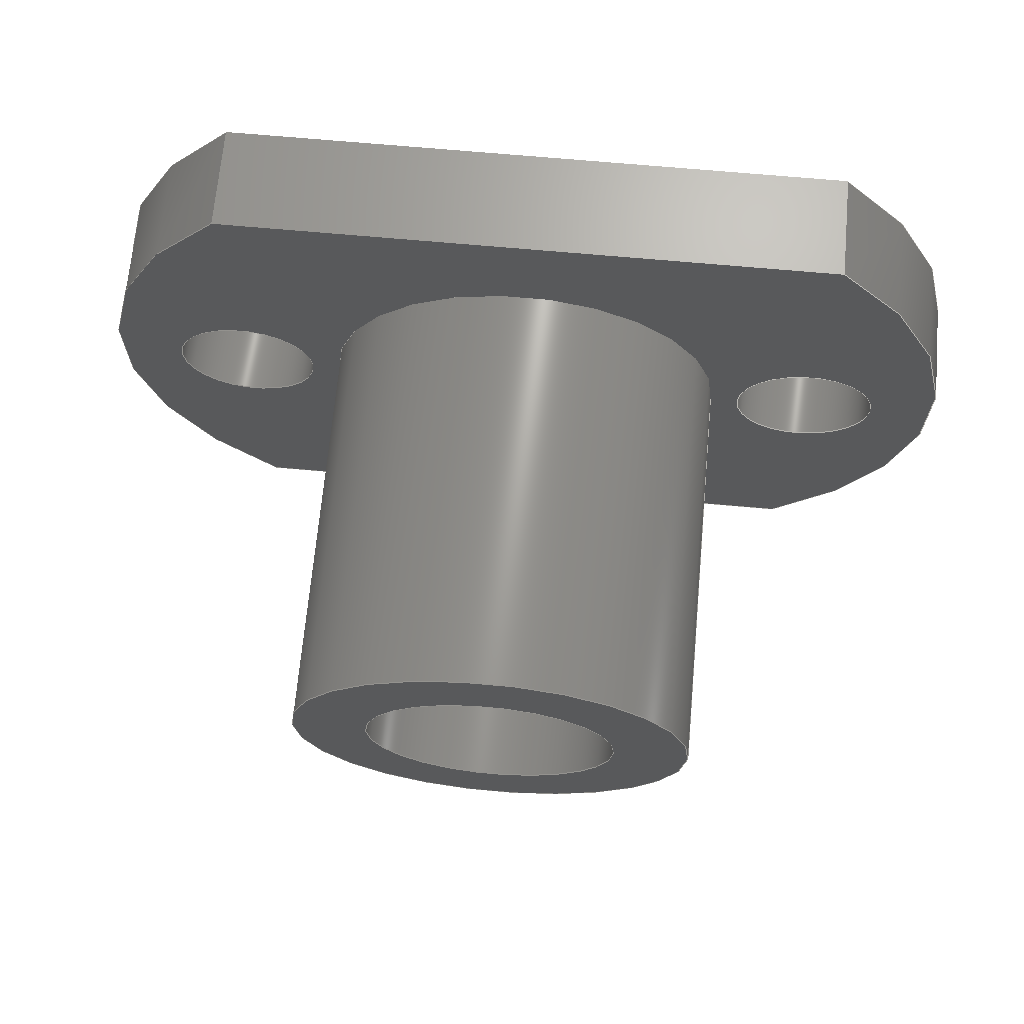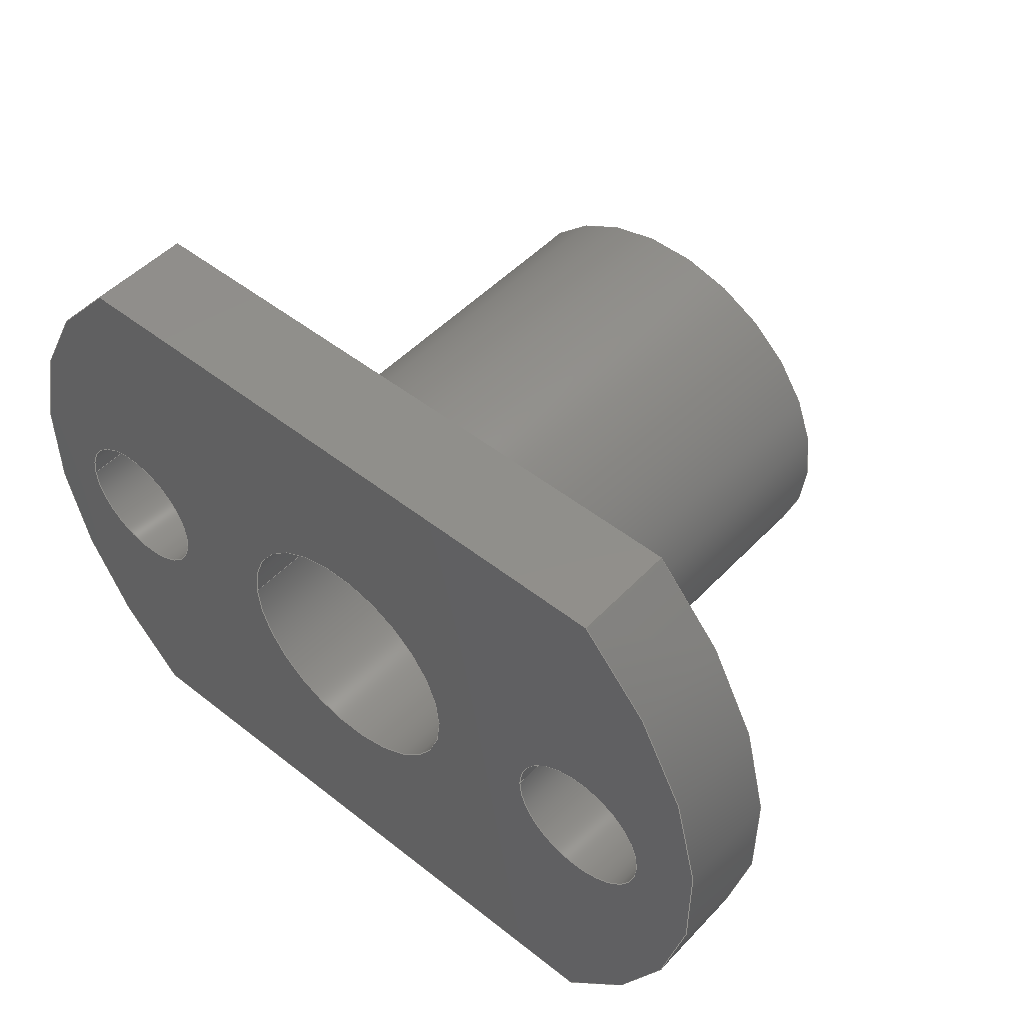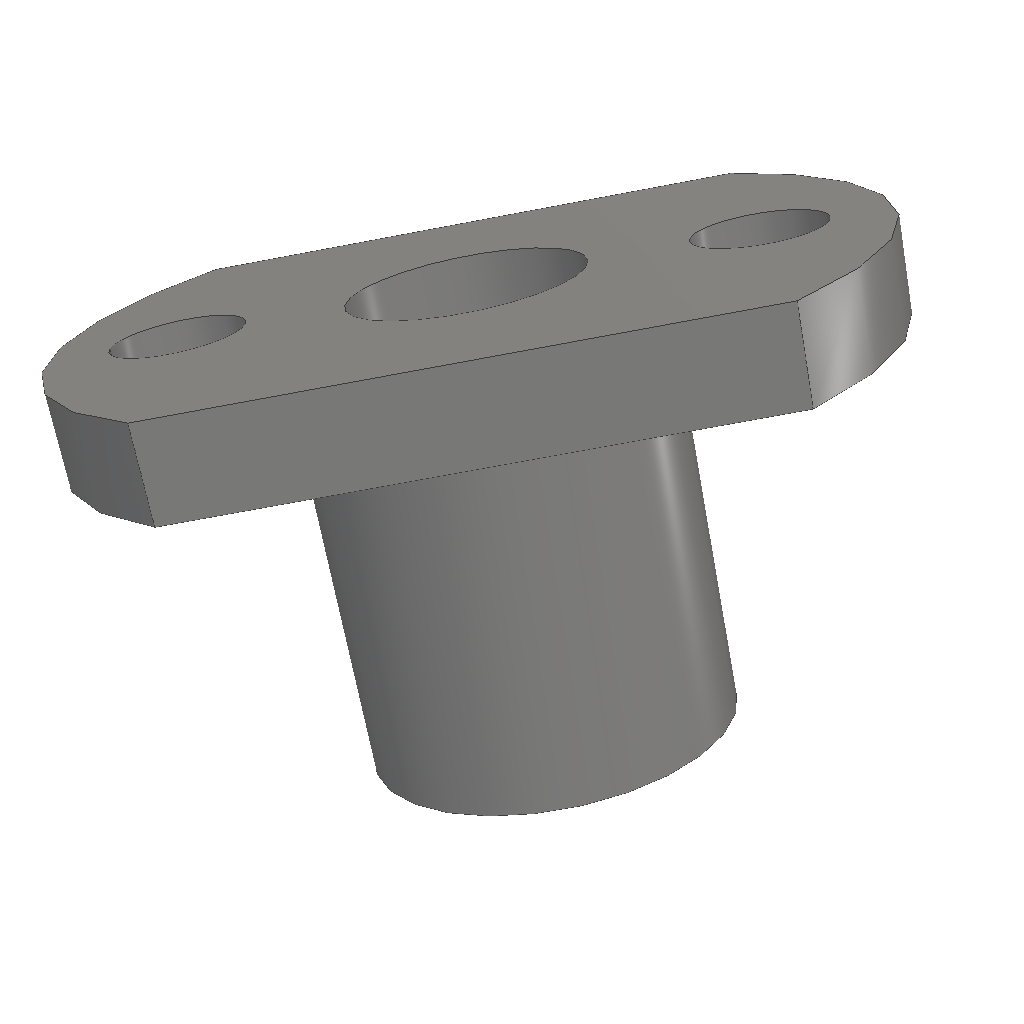
<metadata>
{"format":"step","ext":"step","renderer":"f3d","projection":"perspective","resolution":1024,"background":"white","views":[{"elev":68.5,"azim":-174.8,"up":"+Z"},{"elev":49.2,"azim":41.2,"up":"+Z"},{"elev":-70.5,"azim":10.7,"up":"+Z"}]}
</metadata>
<code>
ISO-10303-21;
DATA;
#1=MECHANICAL_DESIGN_GEOMETRIC_PRESENTATION_REPRESENTATION('',(#4),#340);
#2=SHAPE_REPRESENTATION_RELATIONSHIP('SRR','None',#347,#3);
#3=ADVANCED_BREP_SHAPE_REPRESENTATION('',(#5),#339);
#4=STYLED_ITEM('',(#357),#5);
#5=MANIFOLD_SOLID_BREP('Body1',#188);
#6=FACE_BOUND('',#31,.T.);
#7=FACE_BOUND('',#40,.T.);
#8=FACE_BOUND('',#41,.T.);
#9=FACE_BOUND('',#42,.T.);
#10=FACE_BOUND('',#44,.T.);
#11=FACE_BOUND('',#45,.T.);
#12=FACE_BOUND('',#46,.T.);
#13=PLANE('',#205);
#14=PLANE('',#215);
#15=PLANE('',#219);
#16=PLANE('',#223);
#17=PLANE('',#224);
#18=FACE_OUTER_BOUND('',#29,.T.);
#19=FACE_OUTER_BOUND('',#30,.T.);
#20=FACE_OUTER_BOUND('',#32,.T.);
#21=FACE_OUTER_BOUND('',#33,.T.);
#22=FACE_OUTER_BOUND('',#34,.T.);
#23=FACE_OUTER_BOUND('',#35,.T.);
#24=FACE_OUTER_BOUND('',#36,.T.);
#25=FACE_OUTER_BOUND('',#37,.T.);
#26=FACE_OUTER_BOUND('',#38,.T.);
#27=FACE_OUTER_BOUND('',#39,.T.);
#28=FACE_OUTER_BOUND('',#43,.T.);
#29=EDGE_LOOP('',(#123,#124,#125,#126));
#30=EDGE_LOOP('',(#127));
#31=EDGE_LOOP('',(#128));
#32=EDGE_LOOP('',(#129,#130,#131,#132));
#33=EDGE_LOOP('',(#133,#134,#135,#136));
#34=EDGE_LOOP('',(#137,#138,#139,#140));
#35=EDGE_LOOP('',(#141,#142,#143,#144));
#36=EDGE_LOOP('',(#145,#146,#147,#148));
#37=EDGE_LOOP('',(#149,#150,#151,#152));
#38=EDGE_LOOP('',(#153,#154,#155,#156));
#39=EDGE_LOOP('',(#157,#158,#159,#160));
#40=EDGE_LOOP('',(#161));
#41=EDGE_LOOP('',(#162));
#42=EDGE_LOOP('',(#163));
#43=EDGE_LOOP('',(#164,#165,#166,#167));
#44=EDGE_LOOP('',(#168));
#45=EDGE_LOOP('',(#169));
#46=EDGE_LOOP('',(#170));
#47=LINE('',#290,#59);
#48=LINE('',#299,#60);
#49=LINE('',#305,#61);
#50=LINE('',#310,#62);
#51=LINE('',#314,#63);
#52=LINE('',#316,#64);
#53=LINE('',#318,#65);
#54=LINE('',#319,#66);
#55=LINE('',#325,#67);
#56=LINE('',#328,#68);
#57=LINE('',#330,#69);
#58=LINE('',#331,#70);
#59=VECTOR('',#231,0.3175);
#60=VECTOR('',#242,0.113);
#61=VECTOR('',#249,0.113);
#62=VECTOR('',#256,0.1994);
#63=VECTOR('',#259,1);
#64=VECTOR('',#260,1);
#65=VECTOR('',#261,1);
#66=VECTOR('',#262,1);
#67=VECTOR('',#269,1);
#68=VECTOR('',#272,1);
#69=VECTOR('',#273,1);
#70=VECTOR('',#274,1);
#71=CIRCLE('',#203,0.3175);
#72=CIRCLE('',#204,0.3175);
#73=CIRCLE('',#206,0.1994);
#74=CIRCLE('',#208,0.113);
#75=CIRCLE('',#209,0.113);
#76=CIRCLE('',#211,0.113);
#77=CIRCLE('',#212,0.113);
#78=CIRCLE('',#214,0.1994);
#79=CIRCLE('',#217,0.635);
#80=CIRCLE('',#218,0.635);
#81=CIRCLE('',#221,0.635);
#82=CIRCLE('',#222,0.635);
#83=VERTEX_POINT('',#287);
#84=VERTEX_POINT('',#289);
#85=VERTEX_POINT('',#293);
#86=VERTEX_POINT('',#296);
#87=VERTEX_POINT('',#298);
#88=VERTEX_POINT('',#302);
#89=VERTEX_POINT('',#304);
#90=VERTEX_POINT('',#308);
#91=VERTEX_POINT('',#312);
#92=VERTEX_POINT('',#313);
#93=VERTEX_POINT('',#315);
#94=VERTEX_POINT('',#317);
#95=VERTEX_POINT('',#321);
#96=VERTEX_POINT('',#323);
#97=VERTEX_POINT('',#327);
#98=VERTEX_POINT('',#329);
#99=EDGE_CURVE('',#83,#83,#71,.T.);
#100=EDGE_CURVE('',#83,#84,#47,.T.);
#101=EDGE_CURVE('',#84,#84,#72,.T.);
#102=EDGE_CURVE('',#85,#85,#73,.T.);
#103=EDGE_CURVE('',#86,#86,#74,.T.);
#104=EDGE_CURVE('',#86,#87,#48,.T.);
#105=EDGE_CURVE('',#87,#87,#75,.T.);
#106=EDGE_CURVE('',#88,#88,#76,.T.);
#107=EDGE_CURVE('',#88,#89,#49,.T.);
#108=EDGE_CURVE('',#89,#89,#77,.T.);
#109=EDGE_CURVE('',#90,#90,#78,.T.);
#110=EDGE_CURVE('',#90,#85,#50,.T.);
#111=EDGE_CURVE('',#91,#92,#51,.T.);
#112=EDGE_CURVE('',#92,#93,#52,.T.);
#113=EDGE_CURVE('',#94,#93,#53,.T.);
#114=EDGE_CURVE('',#91,#94,#54,.T.);
#115=EDGE_CURVE('',#91,#95,#79,.T.);
#116=EDGE_CURVE('',#96,#94,#80,.T.);
#117=EDGE_CURVE('',#95,#96,#55,.T.);
#118=EDGE_CURVE('',#97,#95,#56,.T.);
#119=EDGE_CURVE('',#98,#96,#57,.T.);
#120=EDGE_CURVE('',#97,#98,#58,.T.);
#121=EDGE_CURVE('',#97,#92,#81,.T.);
#122=EDGE_CURVE('',#93,#98,#82,.T.);
#123=ORIENTED_EDGE('',*,*,#99,.F.);
#124=ORIENTED_EDGE('',*,*,#100,.T.);
#125=ORIENTED_EDGE('',*,*,#101,.F.);
#126=ORIENTED_EDGE('',*,*,#100,.F.);
#127=ORIENTED_EDGE('',*,*,#99,.T.);
#128=ORIENTED_EDGE('',*,*,#102,.T.);
#129=ORIENTED_EDGE('',*,*,#103,.F.);
#130=ORIENTED_EDGE('',*,*,#104,.T.);
#131=ORIENTED_EDGE('',*,*,#105,.F.);
#132=ORIENTED_EDGE('',*,*,#104,.F.);
#133=ORIENTED_EDGE('',*,*,#106,.F.);
#134=ORIENTED_EDGE('',*,*,#107,.T.);
#135=ORIENTED_EDGE('',*,*,#108,.F.);
#136=ORIENTED_EDGE('',*,*,#107,.F.);
#137=ORIENTED_EDGE('',*,*,#109,.F.);
#138=ORIENTED_EDGE('',*,*,#110,.T.);
#139=ORIENTED_EDGE('',*,*,#102,.F.);
#140=ORIENTED_EDGE('',*,*,#110,.F.);
#141=ORIENTED_EDGE('',*,*,#111,.T.);
#142=ORIENTED_EDGE('',*,*,#112,.T.);
#143=ORIENTED_EDGE('',*,*,#113,.F.);
#144=ORIENTED_EDGE('',*,*,#114,.F.);
#145=ORIENTED_EDGE('',*,*,#115,.F.);
#146=ORIENTED_EDGE('',*,*,#114,.T.);
#147=ORIENTED_EDGE('',*,*,#116,.F.);
#148=ORIENTED_EDGE('',*,*,#117,.F.);
#149=ORIENTED_EDGE('',*,*,#118,.T.);
#150=ORIENTED_EDGE('',*,*,#117,.T.);
#151=ORIENTED_EDGE('',*,*,#119,.F.);
#152=ORIENTED_EDGE('',*,*,#120,.F.);
#153=ORIENTED_EDGE('',*,*,#121,.F.);
#154=ORIENTED_EDGE('',*,*,#120,.T.);
#155=ORIENTED_EDGE('',*,*,#122,.F.);
#156=ORIENTED_EDGE('',*,*,#112,.F.);
#157=ORIENTED_EDGE('',*,*,#121,.T.);
#158=ORIENTED_EDGE('',*,*,#111,.F.);
#159=ORIENTED_EDGE('',*,*,#115,.T.);
#160=ORIENTED_EDGE('',*,*,#118,.F.);
#161=ORIENTED_EDGE('',*,*,#101,.T.);
#162=ORIENTED_EDGE('',*,*,#108,.T.);
#163=ORIENTED_EDGE('',*,*,#105,.T.);
#164=ORIENTED_EDGE('',*,*,#122,.T.);
#165=ORIENTED_EDGE('',*,*,#119,.T.);
#166=ORIENTED_EDGE('',*,*,#116,.T.);
#167=ORIENTED_EDGE('',*,*,#113,.T.);
#168=ORIENTED_EDGE('',*,*,#109,.T.);
#169=ORIENTED_EDGE('',*,*,#106,.T.);
#170=ORIENTED_EDGE('',*,*,#103,.T.);
#171=CYLINDRICAL_SURFACE('',#202,0.3175);
#172=CYLINDRICAL_SURFACE('',#207,0.113);
#173=CYLINDRICAL_SURFACE('',#210,0.113);
#174=CYLINDRICAL_SURFACE('',#213,0.1994);
#175=CYLINDRICAL_SURFACE('',#216,0.635);
#176=CYLINDRICAL_SURFACE('',#220,0.635);
#177=ADVANCED_FACE('',(#18),#171,.T.);
#178=ADVANCED_FACE('',(#19,#6),#13,.T.);
#179=ADVANCED_FACE('',(#20),#172,.F.);
#180=ADVANCED_FACE('',(#21),#173,.F.);
#181=ADVANCED_FACE('',(#22),#174,.F.);
#182=ADVANCED_FACE('',(#23),#14,.T.);
#183=ADVANCED_FACE('',(#24),#175,.T.);
#184=ADVANCED_FACE('',(#25),#15,.T.);
#185=ADVANCED_FACE('',(#26),#176,.T.);
#186=ADVANCED_FACE('',(#27,#7,#8,#9),#16,.T.);
#187=ADVANCED_FACE('',(#28,#10,#11,#12),#17,.F.);
#188=CLOSED_SHELL('',(#177,#178,#179,#180,#181,#182,#183,#184,#185,#186,
#187));
#189=DERIVED_UNIT_ELEMENT(#191,1);
#190=DERIVED_UNIT_ELEMENT(#342,3);
#191=(
MASS_UNIT()
NAMED_UNIT(*)
SI_UNIT(.KILO.,.GRAM.)
);
#192=DERIVED_UNIT((#189,#190));
#193=MEASURE_REPRESENTATION_ITEM('density measure',
POSITIVE_RATIO_MEASURE(7850),#192);
#194=PROPERTY_DEFINITION_REPRESENTATION(#199,#196);
#195=PROPERTY_DEFINITION_REPRESENTATION(#200,#197);
#196=REPRESENTATION('material name',(#198),#339);
#197=REPRESENTATION('density',(#193),#339);
#198=DESCRIPTIVE_REPRESENTATION_ITEM('Steel','Steel');
#199=PROPERTY_DEFINITION('material property','material name',#349);
#200=PROPERTY_DEFINITION('material property','density of part',#349);
#201=AXIS2_PLACEMENT_3D('placement',#285,#225,#226);
#202=AXIS2_PLACEMENT_3D('',#286,#227,#228);
#203=AXIS2_PLACEMENT_3D('',#288,#229,#230);
#204=AXIS2_PLACEMENT_3D('',#291,#232,#233);
#205=AXIS2_PLACEMENT_3D('',#292,#234,#235);
#206=AXIS2_PLACEMENT_3D('',#294,#236,#237);
#207=AXIS2_PLACEMENT_3D('',#295,#238,#239);
#208=AXIS2_PLACEMENT_3D('',#297,#240,#241);
#209=AXIS2_PLACEMENT_3D('',#300,#243,#244);
#210=AXIS2_PLACEMENT_3D('',#301,#245,#246);
#211=AXIS2_PLACEMENT_3D('',#303,#247,#248);
#212=AXIS2_PLACEMENT_3D('',#306,#250,#251);
#213=AXIS2_PLACEMENT_3D('',#307,#252,#253);
#214=AXIS2_PLACEMENT_3D('',#309,#254,#255);
#215=AXIS2_PLACEMENT_3D('',#311,#257,#258);
#216=AXIS2_PLACEMENT_3D('',#320,#263,#264);
#217=AXIS2_PLACEMENT_3D('',#322,#265,#266);
#218=AXIS2_PLACEMENT_3D('',#324,#267,#268);
#219=AXIS2_PLACEMENT_3D('',#326,#270,#271);
#220=AXIS2_PLACEMENT_3D('',#332,#275,#276);
#221=AXIS2_PLACEMENT_3D('',#333,#277,#278);
#222=AXIS2_PLACEMENT_3D('',#334,#279,#280);
#223=AXIS2_PLACEMENT_3D('',#335,#281,#282);
#224=AXIS2_PLACEMENT_3D('',#336,#283,#284);
#225=DIRECTION('axis',(0,0,1));
#226=DIRECTION('refdir',(1,0,0));
#227=DIRECTION('center_axis',(0,1,0));
#228=DIRECTION('ref_axis',(1,0,0));
#229=DIRECTION('center_axis',(0,1,0));
#230=DIRECTION('ref_axis',(1,0,0));
#231=DIRECTION('',(0,-1,0));
#232=DIRECTION('center_axis',(0,-1,0));
#233=DIRECTION('ref_axis',(1,0,0));
#234=DIRECTION('center_axis',(0,1,0));
#235=DIRECTION('ref_axis',(1,0,0));
#236=DIRECTION('center_axis',(0,-1,0));
#237=DIRECTION('ref_axis',(1,0,0));
#238=DIRECTION('center_axis',(0,-1,0));
#239=DIRECTION('ref_axis',(1,0,0));
#240=DIRECTION('center_axis',(0,1,0));
#241=DIRECTION('ref_axis',(1,0,0));
#242=DIRECTION('',(0,1,0));
#243=DIRECTION('center_axis',(0,-1,0));
#244=DIRECTION('ref_axis',(1,0,0));
#245=DIRECTION('center_axis',(0,-1,0));
#246=DIRECTION('ref_axis',(1,0,0));
#247=DIRECTION('center_axis',(0,1,0));
#248=DIRECTION('ref_axis',(1,0,0));
#249=DIRECTION('',(0,1,0));
#250=DIRECTION('center_axis',(0,-1,0));
#251=DIRECTION('ref_axis',(1,0,0));
#252=DIRECTION('center_axis',(0,-1,0));
#253=DIRECTION('ref_axis',(1,0,0));
#254=DIRECTION('center_axis',(0,1,0));
#255=DIRECTION('ref_axis',(1,0,0));
#256=DIRECTION('',(0,1,0));
#257=DIRECTION('center_axis',(0,0,-1));
#258=DIRECTION('ref_axis',(1,0,0));
#259=DIRECTION('',(1,0,0));
#260=DIRECTION('',(0,-1,0));
#261=DIRECTION('',(1,0,0));
#262=DIRECTION('',(0,-1,0));
#263=DIRECTION('center_axis',(0,-1,0));
#264=DIRECTION('ref_axis',(-0.6614,0,-0.75));
#265=DIRECTION('center_axis',(0,1,0));
#266=DIRECTION('ref_axis',(-0.6614,0,-0.75));
#267=DIRECTION('center_axis',(0,-1,0));
#268=DIRECTION('ref_axis',(-0.6614,0,-0.75));
#269=DIRECTION('',(0,-1,0));
#270=DIRECTION('center_axis',(-1.166e-16,0,1));
#271=DIRECTION('ref_axis',(-1,0,-1.166e-16));
#272=DIRECTION('',(-1,0,-1.166e-16));
#273=DIRECTION('',(-1,0,-1.166e-16));
#274=DIRECTION('',(0,-1,0));
#275=DIRECTION('center_axis',(0,-1,0));
#276=DIRECTION('ref_axis',(0.6614,0,0.75));
#277=DIRECTION('center_axis',(0,1,0));
#278=DIRECTION('ref_axis',(0.6614,0,0.75));
#279=DIRECTION('center_axis',(0,-1,0));
#280=DIRECTION('ref_axis',(0.6614,0,0.75));
#281=DIRECTION('center_axis',(0,1,0));
#282=DIRECTION('ref_axis',(1,0,0));
#283=DIRECTION('center_axis',(0,1,0));
#284=DIRECTION('ref_axis',(1,0,0));
#285=CARTESIAN_POINT('',(0,0,0));
#286=CARTESIAN_POINT('Origin',(0,0,0));
#287=CARTESIAN_POINT('',(-0.3175,0.635,3.888e-17));
#288=CARTESIAN_POINT('Origin',(0,0.635,0));
#289=CARTESIAN_POINT('',(-0.3175,0,3.888e-17));
#290=CARTESIAN_POINT('',(-0.3175,0,3.888e-17));
#291=CARTESIAN_POINT('Origin',(0,0,0));
#292=CARTESIAN_POINT('Origin',(0,0.635,0));
#293=CARTESIAN_POINT('',(-0.1994,0.635,2.442e-17));
#294=CARTESIAN_POINT('Origin',(0,0.635,0));
#295=CARTESIAN_POINT('Origin',(0.4763,0,-1.665e-16));
#296=CARTESIAN_POINT('',(0.3632,-0.1588,-1.527e-16));
#297=CARTESIAN_POINT('Origin',(0.4763,-0.1588,-1.665e-16));
#298=CARTESIAN_POINT('',(0.3632,0,-1.527e-16));
#299=CARTESIAN_POINT('',(0.3632,0,-1.804e-16));
#300=CARTESIAN_POINT('Origin',(0.4763,0,-1.665e-16));
#301=CARTESIAN_POINT('Origin',(-0.4763,0,-2.22e-16));
#302=CARTESIAN_POINT('',(-0.5893,-0.1588,-2.082e-16));
#303=CARTESIAN_POINT('Origin',(-0.4763,-0.1588,-2.22e-16));
#304=CARTESIAN_POINT('',(-0.5893,0,-2.082e-16));
#305=CARTESIAN_POINT('',(-0.5893,0,-2.359e-16));
#306=CARTESIAN_POINT('Origin',(-0.4763,0,-2.22e-16));
#307=CARTESIAN_POINT('Origin',(0,0,0));
#308=CARTESIAN_POINT('',(-0.1994,-0.1588,2.442e-17));
#309=CARTESIAN_POINT('Origin',(0,-0.1588,0));
#310=CARTESIAN_POINT('',(-0.1994,0,-2.442e-17));
#311=CARTESIAN_POINT('Origin',(-0.4763,0,-0.4763));
#312=CARTESIAN_POINT('',(-0.4763,0,-0.4763));
#313=CARTESIAN_POINT('',(0.4763,0,-0.4763));
#314=CARTESIAN_POINT('',(-0.4763,0,-0.4763));
#315=CARTESIAN_POINT('',(0.4763,-0.1588,-0.4763));
#316=CARTESIAN_POINT('',(0.4763,0,-0.4763));
#317=CARTESIAN_POINT('',(-0.4763,-0.1588,-0.4763));
#318=CARTESIAN_POINT('',(-0.4763,-0.1588,-0.4763));
#319=CARTESIAN_POINT('',(-0.4763,0,-0.4763));
#320=CARTESIAN_POINT('Origin',(-0.05624,0,-3.247e-16));
#321=CARTESIAN_POINT('',(-0.4763,0,0.4763));
#322=CARTESIAN_POINT('Origin',(-0.05624,0,-3.247e-16));
#323=CARTESIAN_POINT('',(-0.4763,-0.1588,0.4763));
#324=CARTESIAN_POINT('Origin',(-0.05624,-0.1588,-3.247e-16));
#325=CARTESIAN_POINT('',(-0.4763,0,0.4763));
#326=CARTESIAN_POINT('Origin',(0.4762,0,0.4763));
#327=CARTESIAN_POINT('',(0.4762,0,0.4763));
#328=CARTESIAN_POINT('',(0.4762,0,0.4763));
#329=CARTESIAN_POINT('',(0.4762,-0.1588,0.4763));
#330=CARTESIAN_POINT('',(0.4762,-0.1588,0.4763));
#331=CARTESIAN_POINT('',(0.4762,0,0.4763));
#332=CARTESIAN_POINT('Origin',(0.05624,0,-7.054e-16));
#333=CARTESIAN_POINT('Origin',(0.05624,0,-7.054e-16));
#334=CARTESIAN_POINT('Origin',(0.05624,-0.1588,-7.054e-16));
#335=CARTESIAN_POINT('Origin',(1.776e-15,0,-2.22e-16));
#336=CARTESIAN_POINT('Origin',(1.776e-15,-0.1588,-2.22e-16));
#337=UNCERTAINTY_MEASURE_WITH_UNIT(LENGTH_MEASURE(0.001),#341,
'DISTANCE_ACCURACY_VALUE',
'Maximum model space distance between geometric entities at asserted c
onnectivities');
#338=UNCERTAINTY_MEASURE_WITH_UNIT(LENGTH_MEASURE(0.001),#341,
'DISTANCE_ACCURACY_VALUE',
'Maximum model space distance between geometric entities at asserted c
onnectivities');
#339=(
GEOMETRIC_REPRESENTATION_CONTEXT(3)
GLOBAL_UNCERTAINTY_ASSIGNED_CONTEXT((#337))
GLOBAL_UNIT_ASSIGNED_CONTEXT((#341,#343,#344))
REPRESENTATION_CONTEXT('','3D')
);
#340=(
GEOMETRIC_REPRESENTATION_CONTEXT(3)
GLOBAL_UNCERTAINTY_ASSIGNED_CONTEXT((#338))
GLOBAL_UNIT_ASSIGNED_CONTEXT((#341,#343,#344))
REPRESENTATION_CONTEXT('','3D')
);
#341=(
LENGTH_UNIT()
NAMED_UNIT(*)
SI_UNIT(.CENTI.,.METRE.)
);
#342=(
LENGTH_UNIT()
NAMED_UNIT(*)
SI_UNIT($,.METRE.)
);
#343=(
NAMED_UNIT(*)
PLANE_ANGLE_UNIT()
SI_UNIT($,.RADIAN.)
);
#344=(
NAMED_UNIT(*)
SI_UNIT($,.STERADIAN.)
SOLID_ANGLE_UNIT()
);
#345=SHAPE_DEFINITION_REPRESENTATION(#346,#347);
#346=PRODUCT_DEFINITION_SHAPE('',$,#349);
#347=SHAPE_REPRESENTATION('',(#201),#339);
#348=PRODUCT_DEFINITION_CONTEXT('part definition',#353,'design');
#349=PRODUCT_DEFINITION('Cylinder Rod Packing Gland',
'Cylinder Rod Packing Gland',#350,#348);
#350=PRODUCT_DEFINITION_FORMATION('',$,#355);
#351=PRODUCT_RELATED_PRODUCT_CATEGORY('Cylinder Rod Packing Gland',
'Cylinder Rod Packing Gland',(#355));
#352=APPLICATION_PROTOCOL_DEFINITION('international standard',
'automotive_design',2009,#353);
#353=APPLICATION_CONTEXT(
'Core Data for Automotive Mechanical Design Process');
#354=PRODUCT_CONTEXT('part definition',#353,'mechanical');
#355=PRODUCT('Cylinder Rod Packing Gland','Cylinder Rod Packing Gland',
$,(#354));
#356=PRESENTATION_STYLE_ASSIGNMENT((#358));
#357=PRESENTATION_STYLE_ASSIGNMENT((#359));
#358=SURFACE_STYLE_USAGE(.BOTH.,#360);
#359=SURFACE_STYLE_USAGE(.BOTH.,#361);
#360=SURFACE_SIDE_STYLE('',(#362));
#361=SURFACE_SIDE_STYLE('',(#363));
#362=SURFACE_STYLE_FILL_AREA(#364);
#363=SURFACE_STYLE_FILL_AREA(#365);
#364=FILL_AREA_STYLE('Steel - Satin',(#366));
#365=FILL_AREA_STYLE('Brass - Matte',(#367));
#366=FILL_AREA_STYLE_COLOUR('Steel - Satin',#368);
#367=FILL_AREA_STYLE_COLOUR('Brass - Matte',#369);
#368=COLOUR_RGB('Steel - Satin',0.6275,0.6275,0.6275);
#369=COLOUR_RGB('Brass - Matte',0.9529,0.7961,0.4863);
ENDSEC;
END-ISO-10303-21;

</code>
